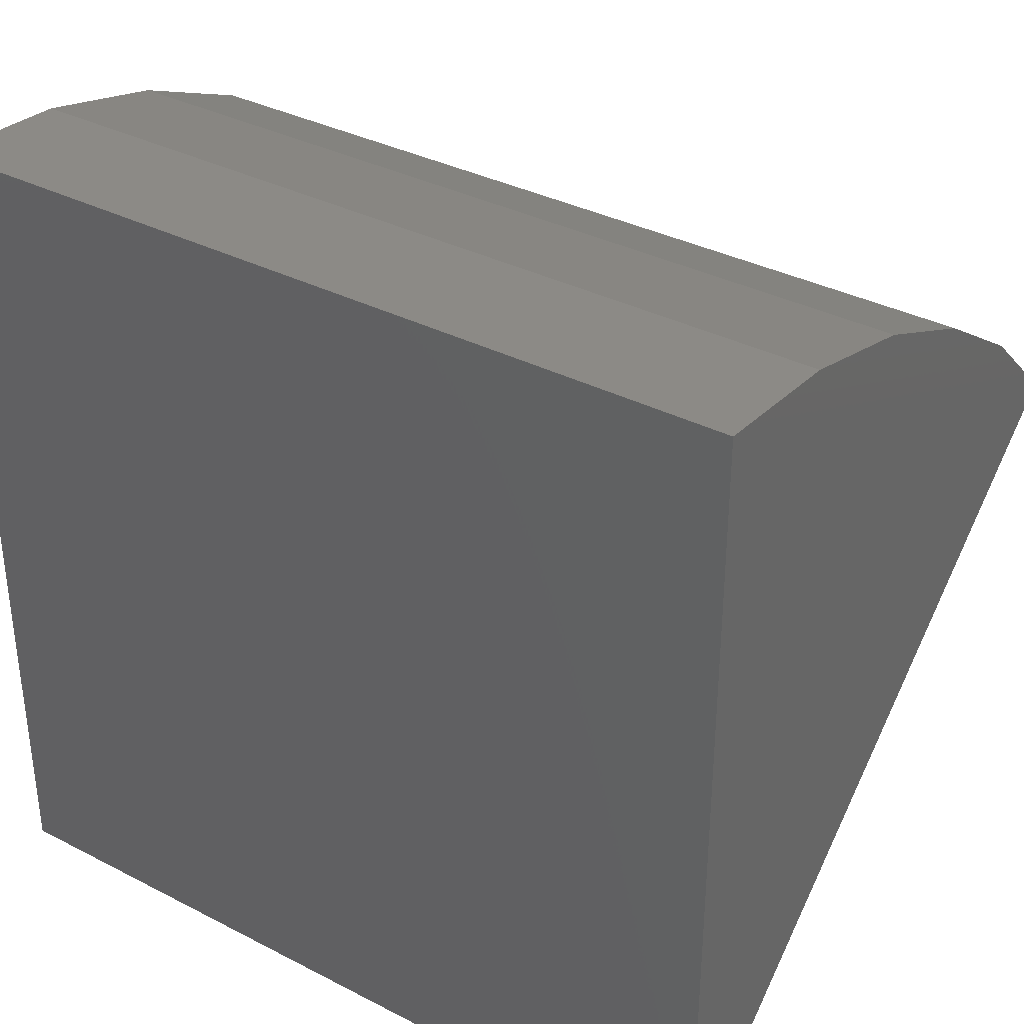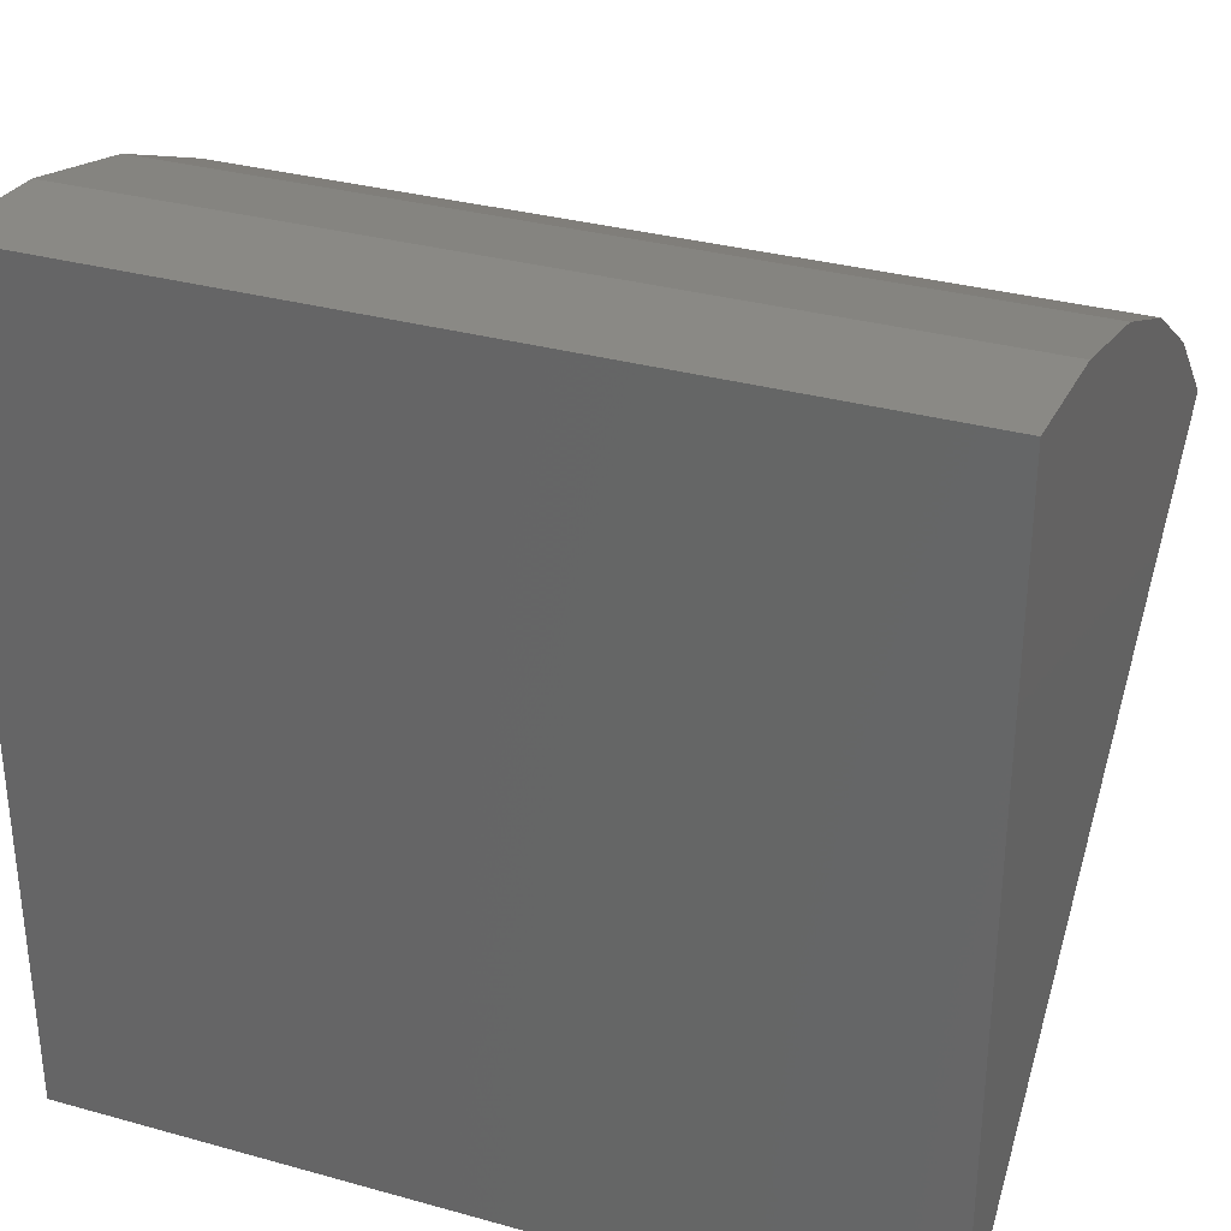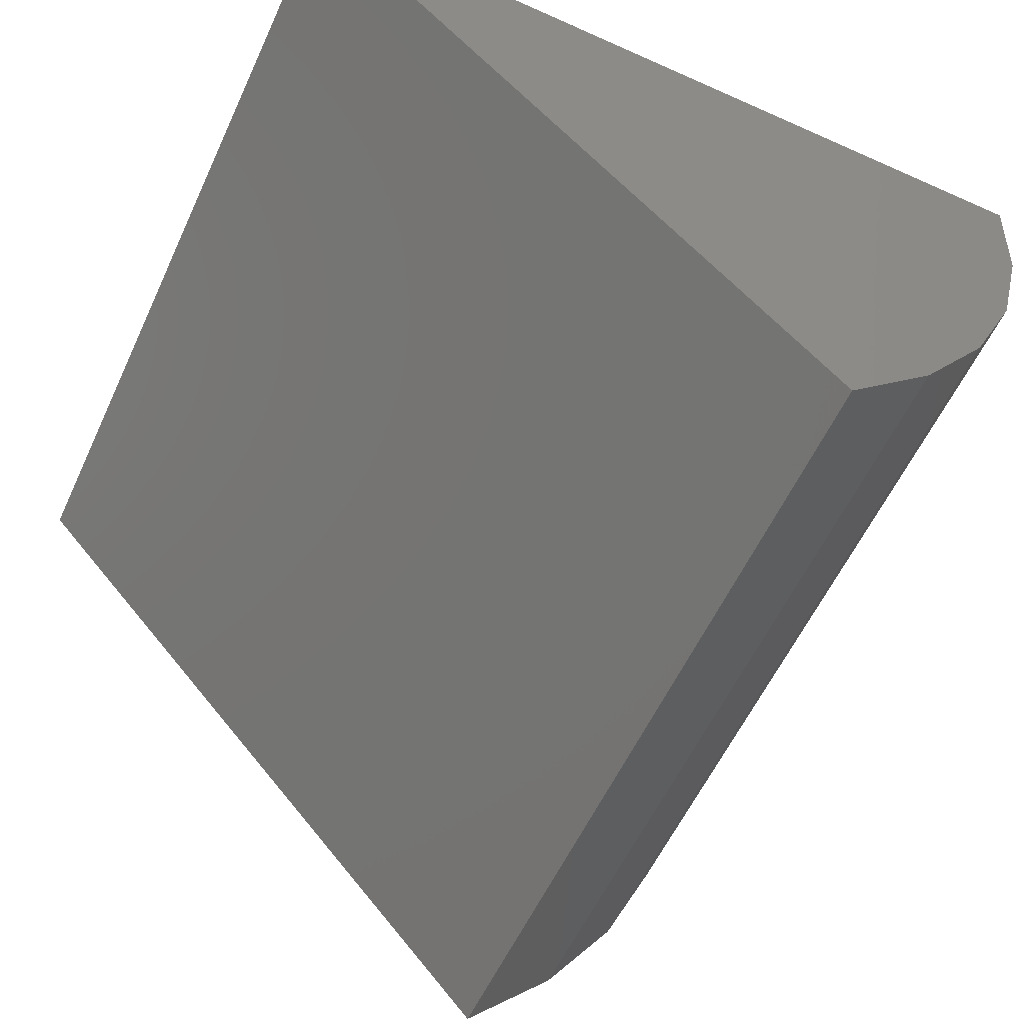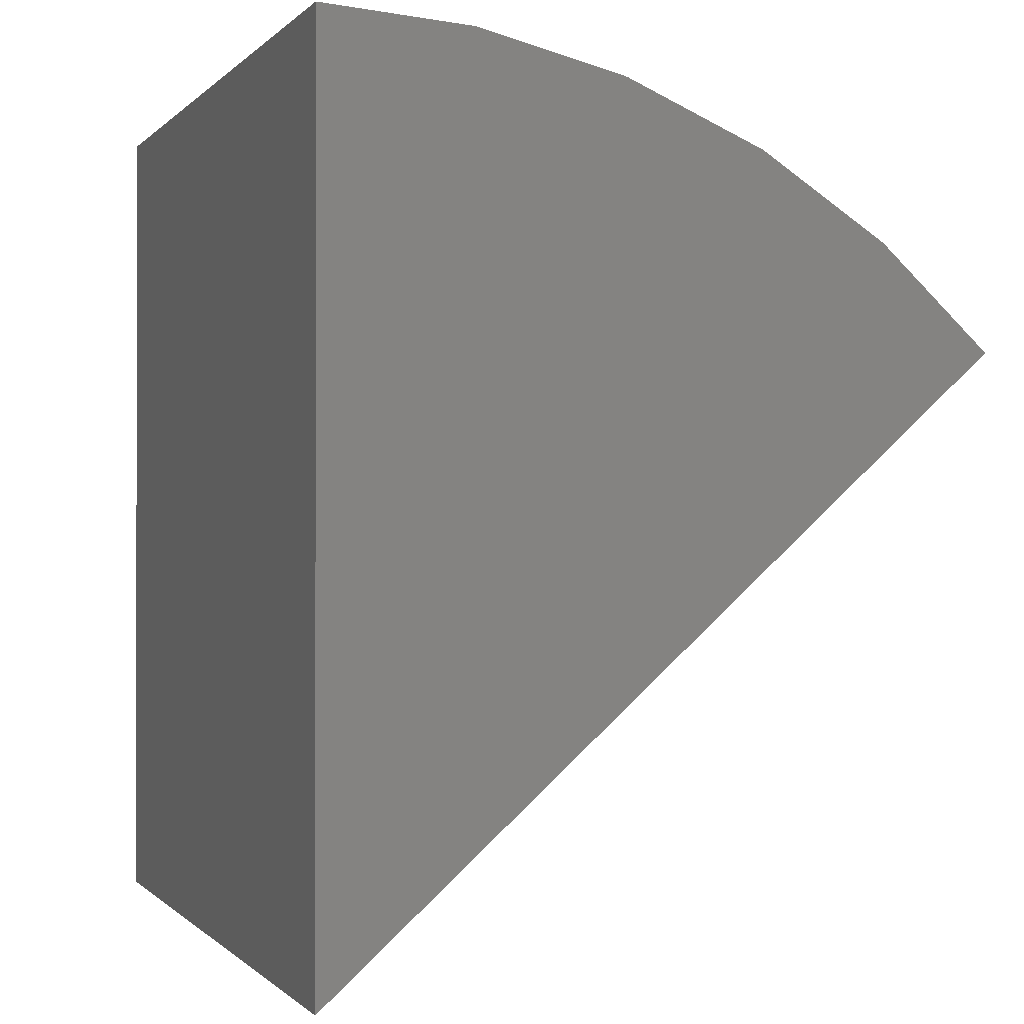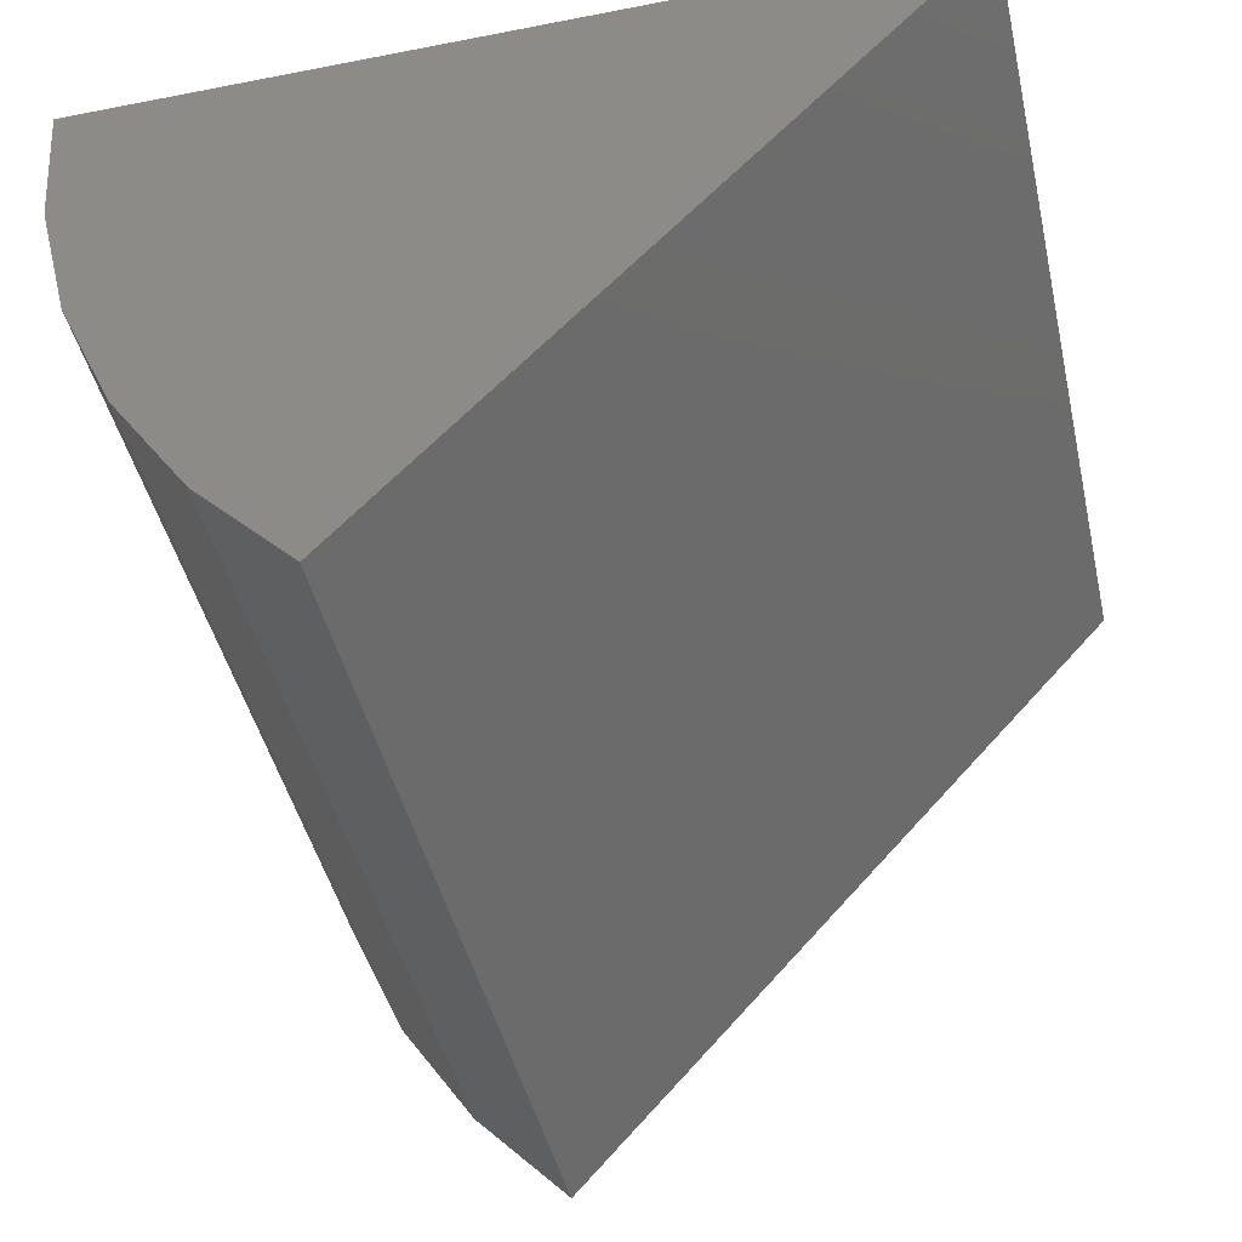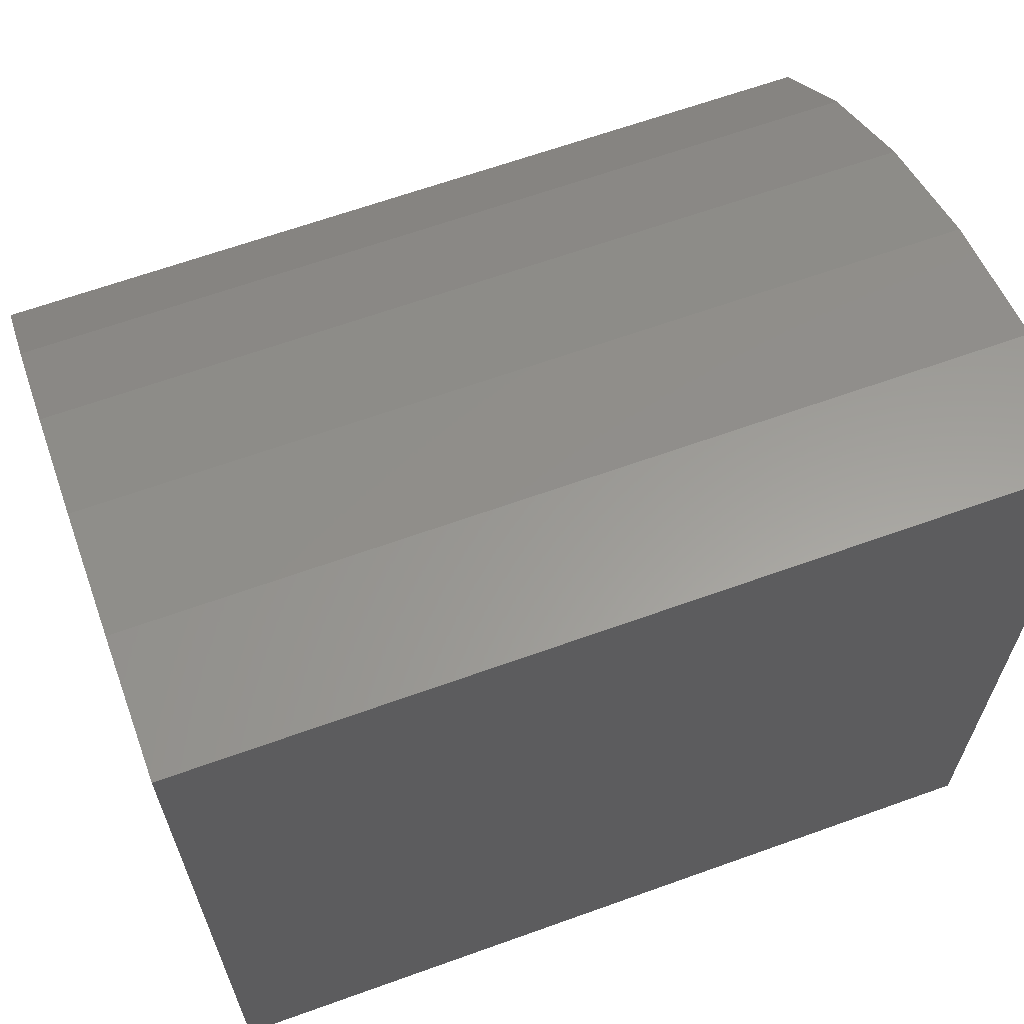
<metadata>
{"format":"stl","ext":"stl","renderer":"f3d","projection":"perspective","resolution":1024,"background":"white","views":[{"elev":35.2,"azim":-145.6,"up":"+Z"},{"elev":32.4,"azim":-158.8,"up":"+Z"},{"elev":-58.2,"azim":-114.8,"up":"+Y"},{"elev":-0.4,"azim":-108.5,"up":"+Z"},{"elev":-44.5,"azim":102.8,"up":"+Y"},{"elev":64.9,"azim":160.1,"up":"+Z"}]}
</metadata>
<code>
# stl→obj: 16 verts, 28 faces
v 0.375 -0.5574 0.1268
v -0.375 -0.5574 0.1268
v -0.375 0 -0.375
v -0.1461 1.271e-17 -0.375
v 0.225 3.331e-17 -0.375
v 0.375 4.163e-17 -0.375
v 0.375 8.327e-17 0.375
v -0.375 4.163e-17 0.375
v -0.375 -0.4659 0.2128
v -0.375 -0.3613 0.2822
v -0.375 -0.2467 0.3333
v -0.375 -0.1251 0.3645
v 0.375 -0.4659 0.2128
v 0.375 -0.3613 0.2822
v 0.375 -0.2467 0.3333
v 0.375 -0.1251 0.3645
f 1 2 3
f 1 3 4
f 1 4 5
f 1 5 6
f 7 6 5
f 7 5 4
f 7 4 3
f 7 3 8
f 3 2 9
f 3 9 10
f 3 10 11
f 3 11 12
f 3 12 8
f 2 1 9
f 9 1 13
f 9 13 10
f 10 13 14
f 10 14 11
f 11 14 15
f 11 15 12
f 12 15 16
f 12 16 8
f 8 16 7
f 6 7 16
f 6 16 15
f 6 15 14
f 6 14 13
f 6 13 1

</code>
